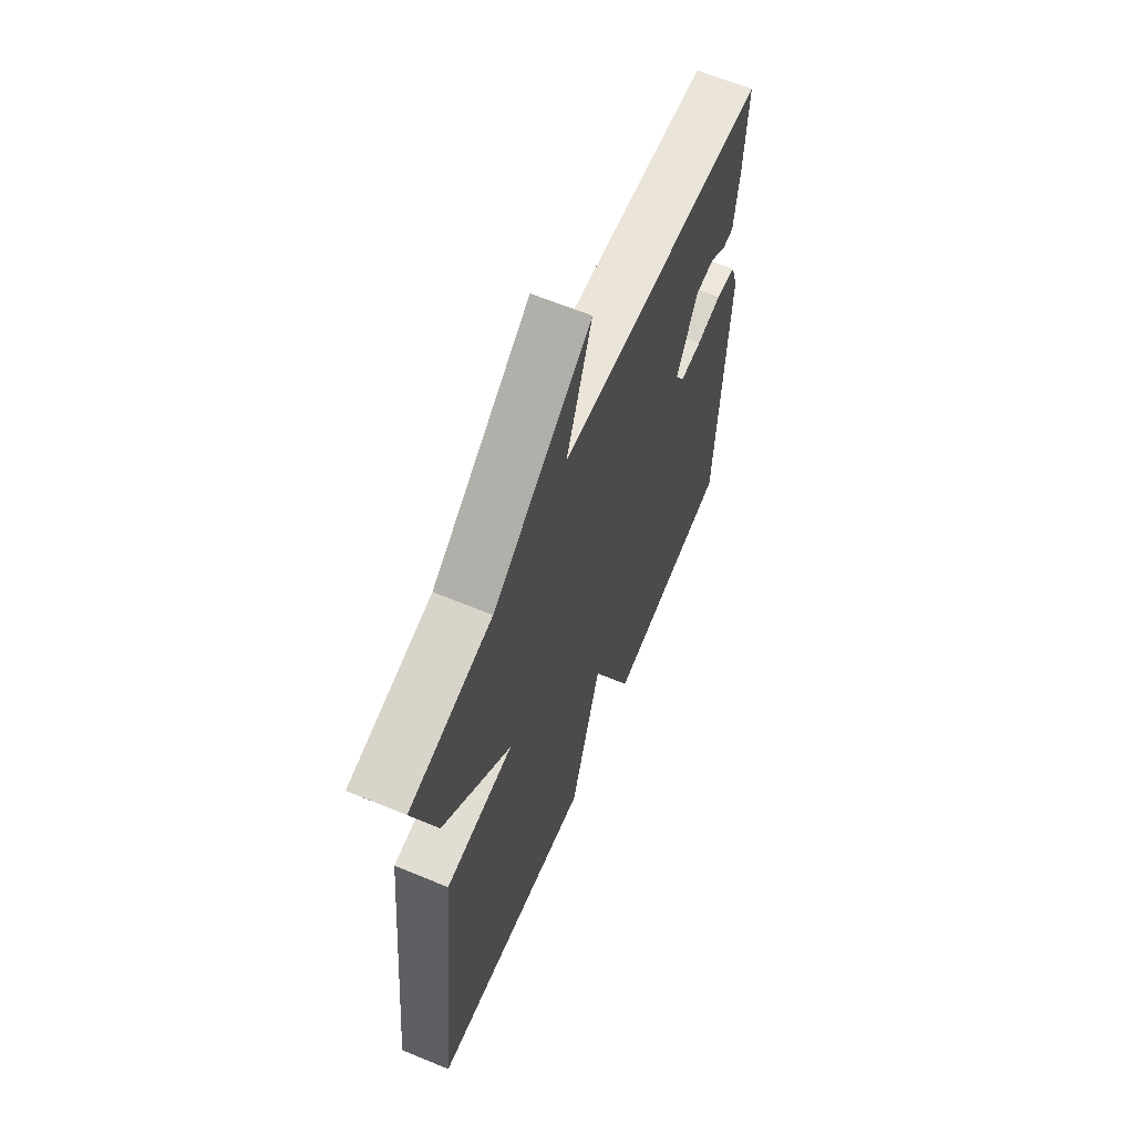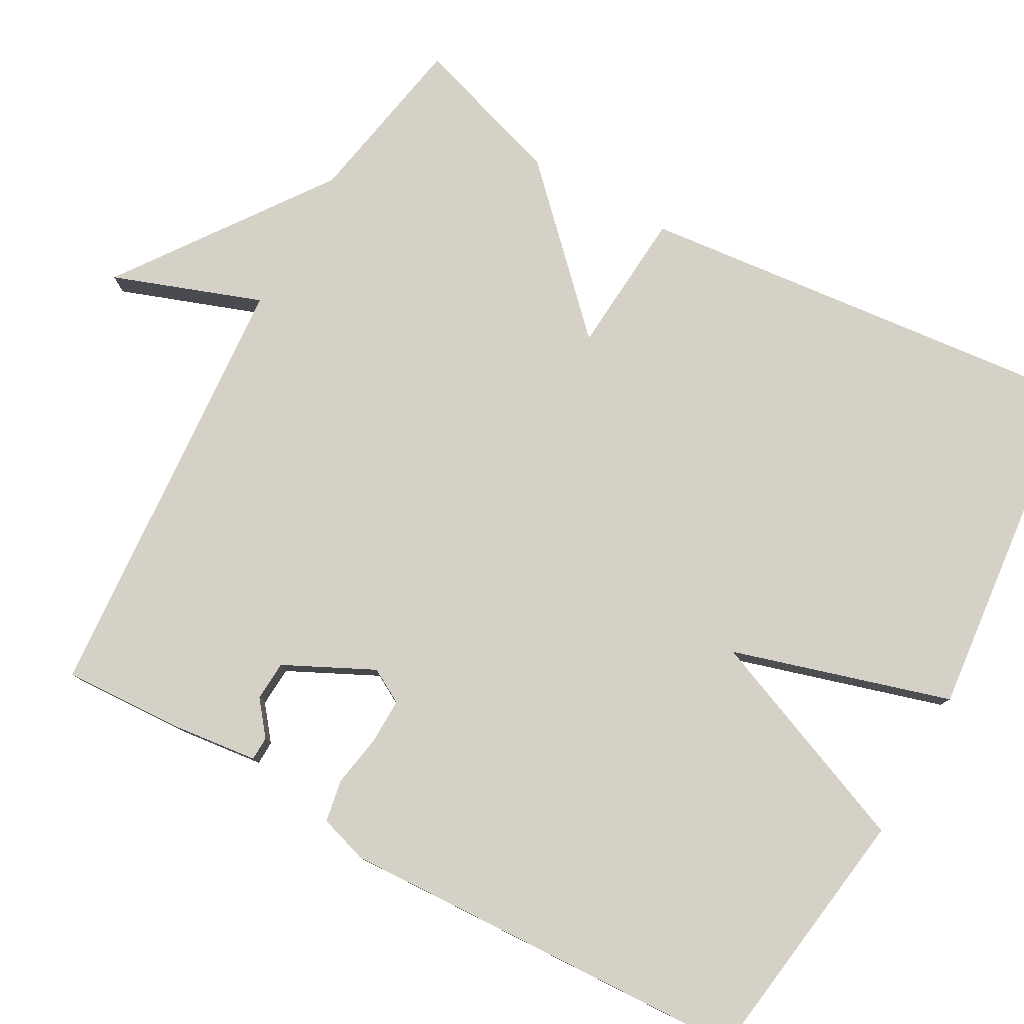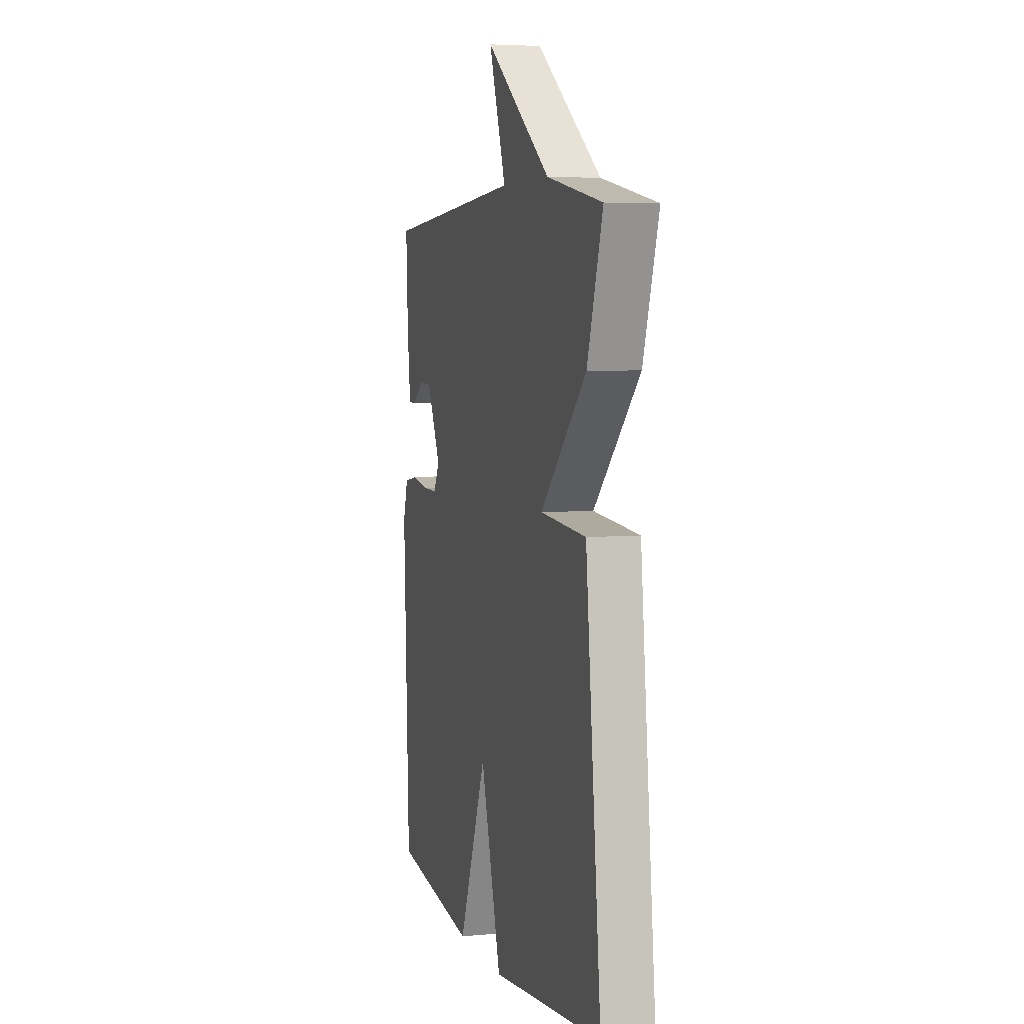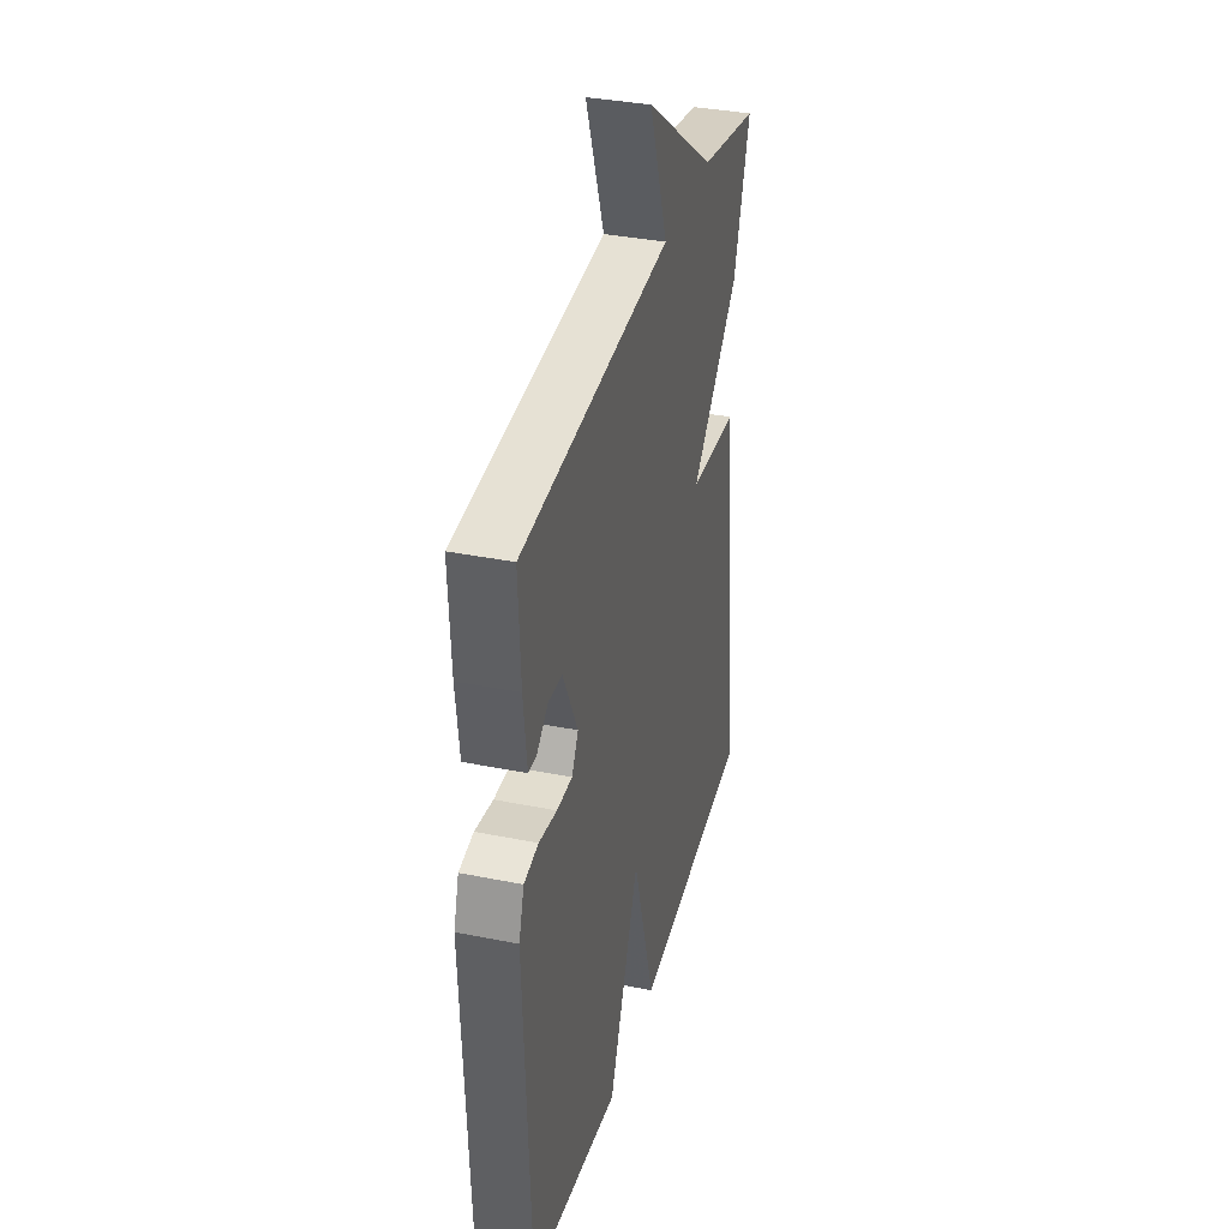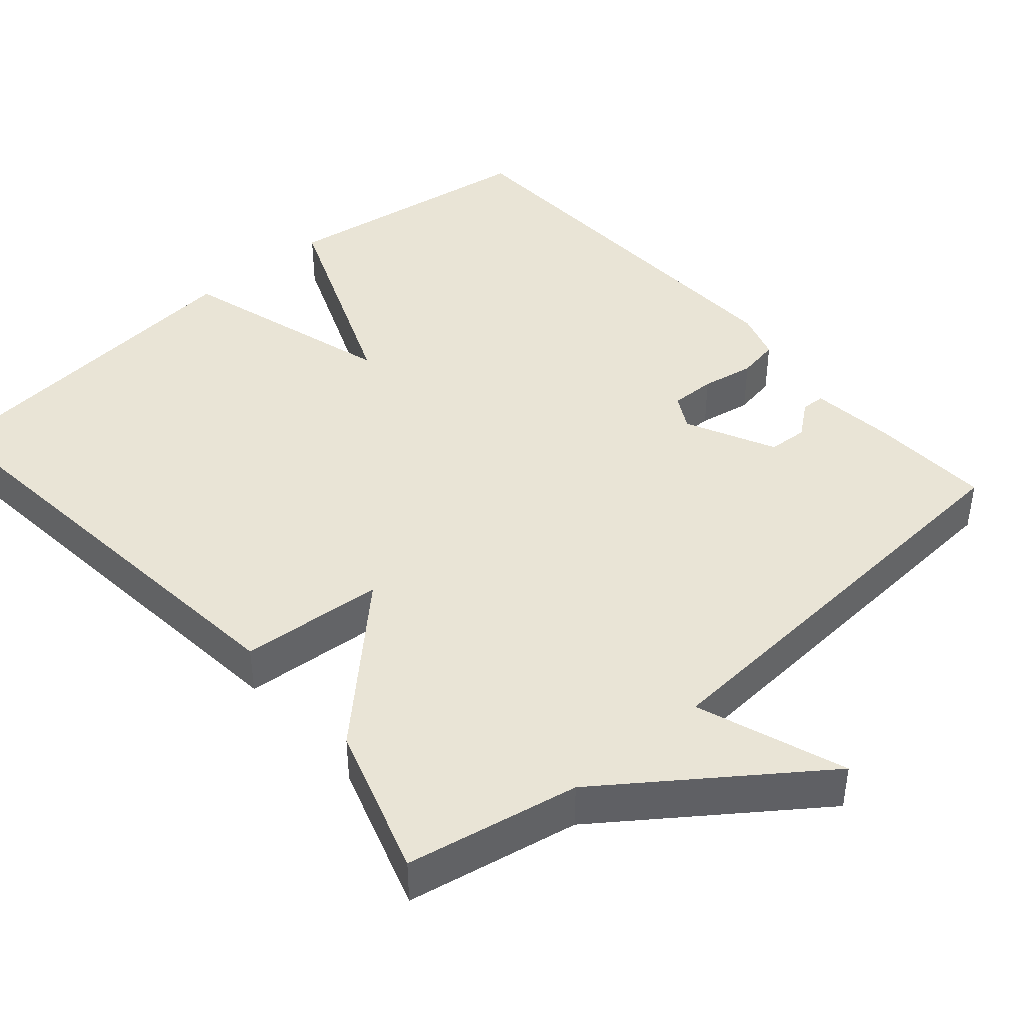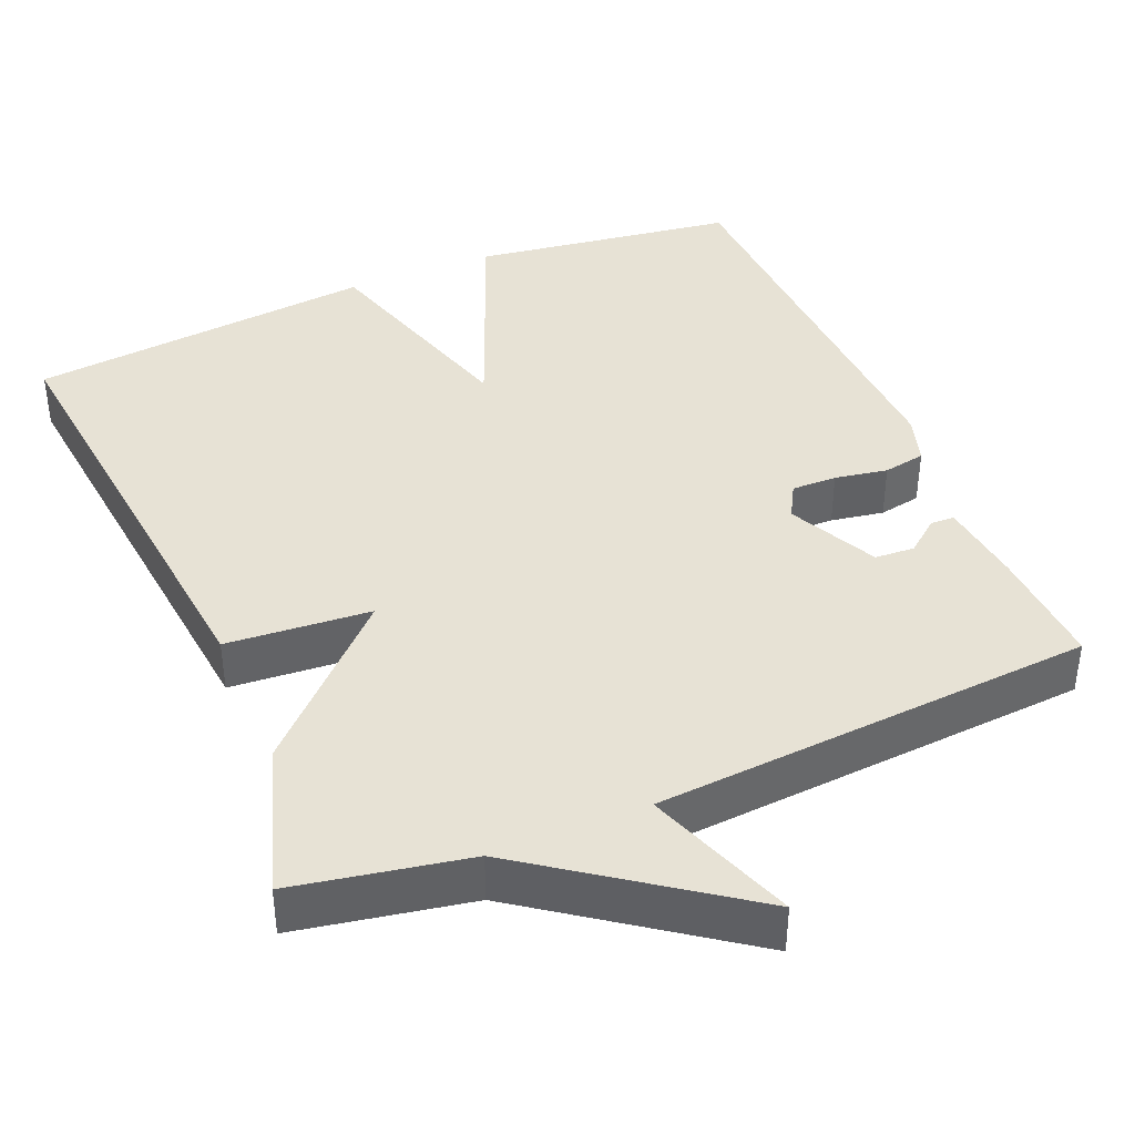
<metadata>
{"format":"obj","ext":"obj","renderer":"f3d","projection":"perspective","resolution":1024,"background":"white","views":[{"elev":63.8,"azim":-67.3,"up":"+Z"},{"elev":79.3,"azim":119.1,"up":"+Y"},{"elev":5.1,"azim":-105.9,"up":"+Z"},{"elev":35.7,"azim":104.9,"up":"+Z"},{"elev":42.7,"azim":-40.8,"up":"+Y"},{"elev":40.2,"azim":-22.8,"up":"+Y"}]}
</metadata>
<code>
v 0.5 0.07 -0.5
v 0.155 0.07 -0.548
v 0.04 0.07 -0.263
v -0.045 0.07 -0.548
v -0.5 0.07 -0.5
v -0.437 0.07 0.103
v -0.249 0.07 0.117
v -0.437 0.07 0.303
v -0.5 0.07 0.5
v -0.274 0.07 0.542
v -0.004 0.07 0.736
v -0.074 0.07 0.542
v 0.5 0.07 0.5
v 0.492 0.07 0.341
v 0.479 0.07 0.23
v 0.448 0.07 0.229
v 0.404 0.07 0.264
v 0.352 0.07 0.261
v 0.295 0.07 0.145
v 0.32 0.07 0.1
v 0.379 0.07 0.101
v 0.448 0.07 0.113
v 0.503 0.07 0.103
v 0.523 0.07 0.039
v 0.5 0 -0.5
v 0.155 0 -0.548
v 0.04 0 -0.263
v -0.045 0 -0.548
v -0.5 0 -0.5
v -0.437 0 0.103
v -0.249 0 0.117
v -0.437 0 0.303
v -0.5 0 0.5
v -0.274 0 0.542
v -0.004 0 0.736
v -0.074 0 0.542
v 0.5 0 0.5
v 0.492 0 0.341
v 0.479 0 0.23
v 0.448 0 0.229
v 0.404 0 0.264
v 0.352 0 0.261
v 0.295 0 0.145
v 0.32 0 0.1
v 0.379 0 0.101
v 0.448 0 0.113
v 0.503 0 0.103
v 0.523 0 0.039
f 1 2 3
f 24 1 3
f 23 24 3
f 22 23 3
f 21 22 3
f 20 21 3
f 19 20 3
f 18 19 3
f 15 16 17
f 14 15 17
f 13 14 17
f 12 13 17 18
f 10 11 12
f 10 12 18
f 9 10 18
f 8 9 18
f 7 8 18
f 5 6 7
f 4 5 7
f 3 4 7
f 3 7 18
f 27 26 25
f 27 25 48
f 27 48 47
f 27 47 46
f 27 46 45
f 27 45 44
f 27 44 43
f 27 43 42
f 41 40 39
f 41 39 38
f 41 38 37
f 42 41 37 36
f 36 35 34
f 42 36 34
f 42 34 33
f 42 33 32
f 42 32 31
f 31 30 29
f 31 29 28
f 31 28 27
f 42 31 27
f 1 25 26 2
f 2 26 27 3
f 3 27 28 4
f 4 28 29 5
f 5 29 30 6
f 6 30 31 7
f 7 31 32 8
f 8 32 33 9
f 9 33 34 10
f 10 34 35 11
f 11 35 36 12
f 12 36 37 13
f 13 37 38 14
f 14 38 39 15
f 15 39 40 16
f 16 40 41 17
f 17 41 42 18
f 18 42 43 19
f 19 43 44 20
f 20 44 45 21
f 21 45 46 22
f 22 46 47 23
f 23 47 48 24
f 24 48 25 1

</code>
